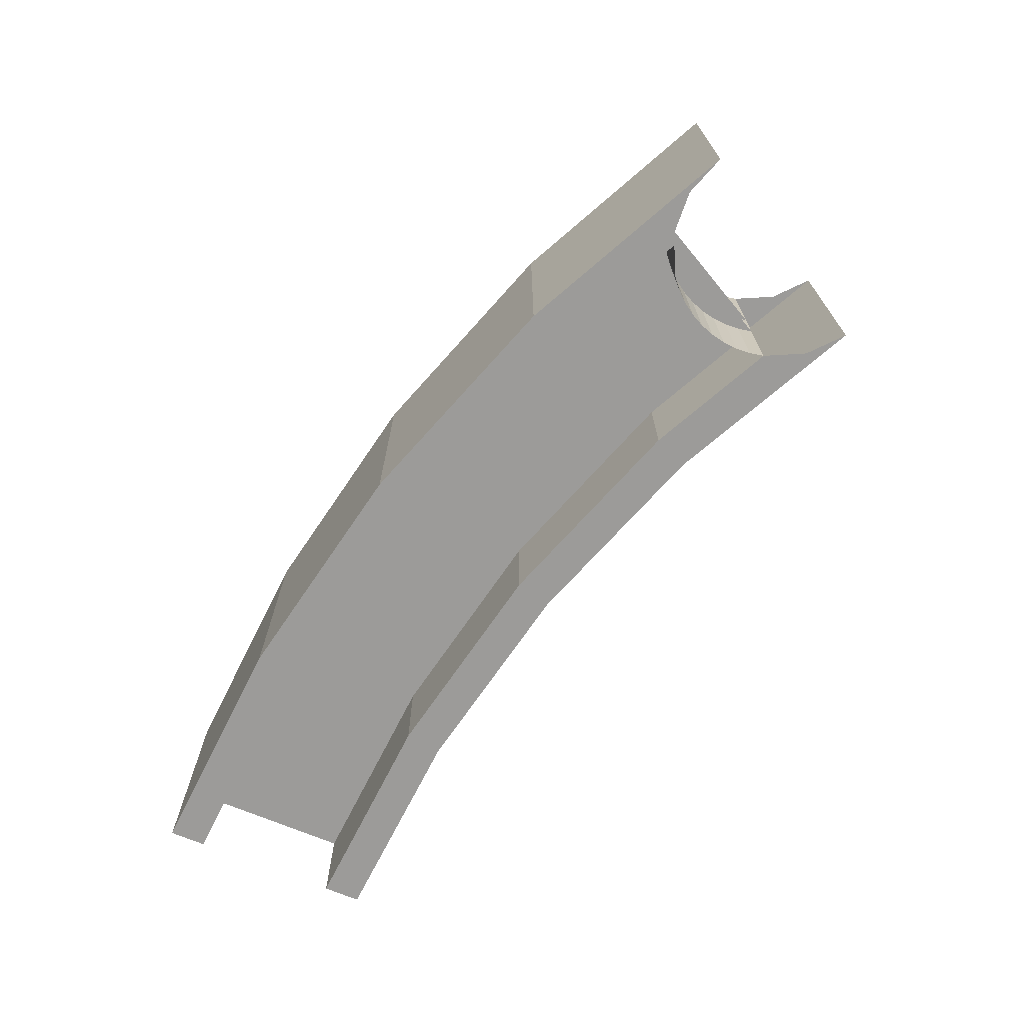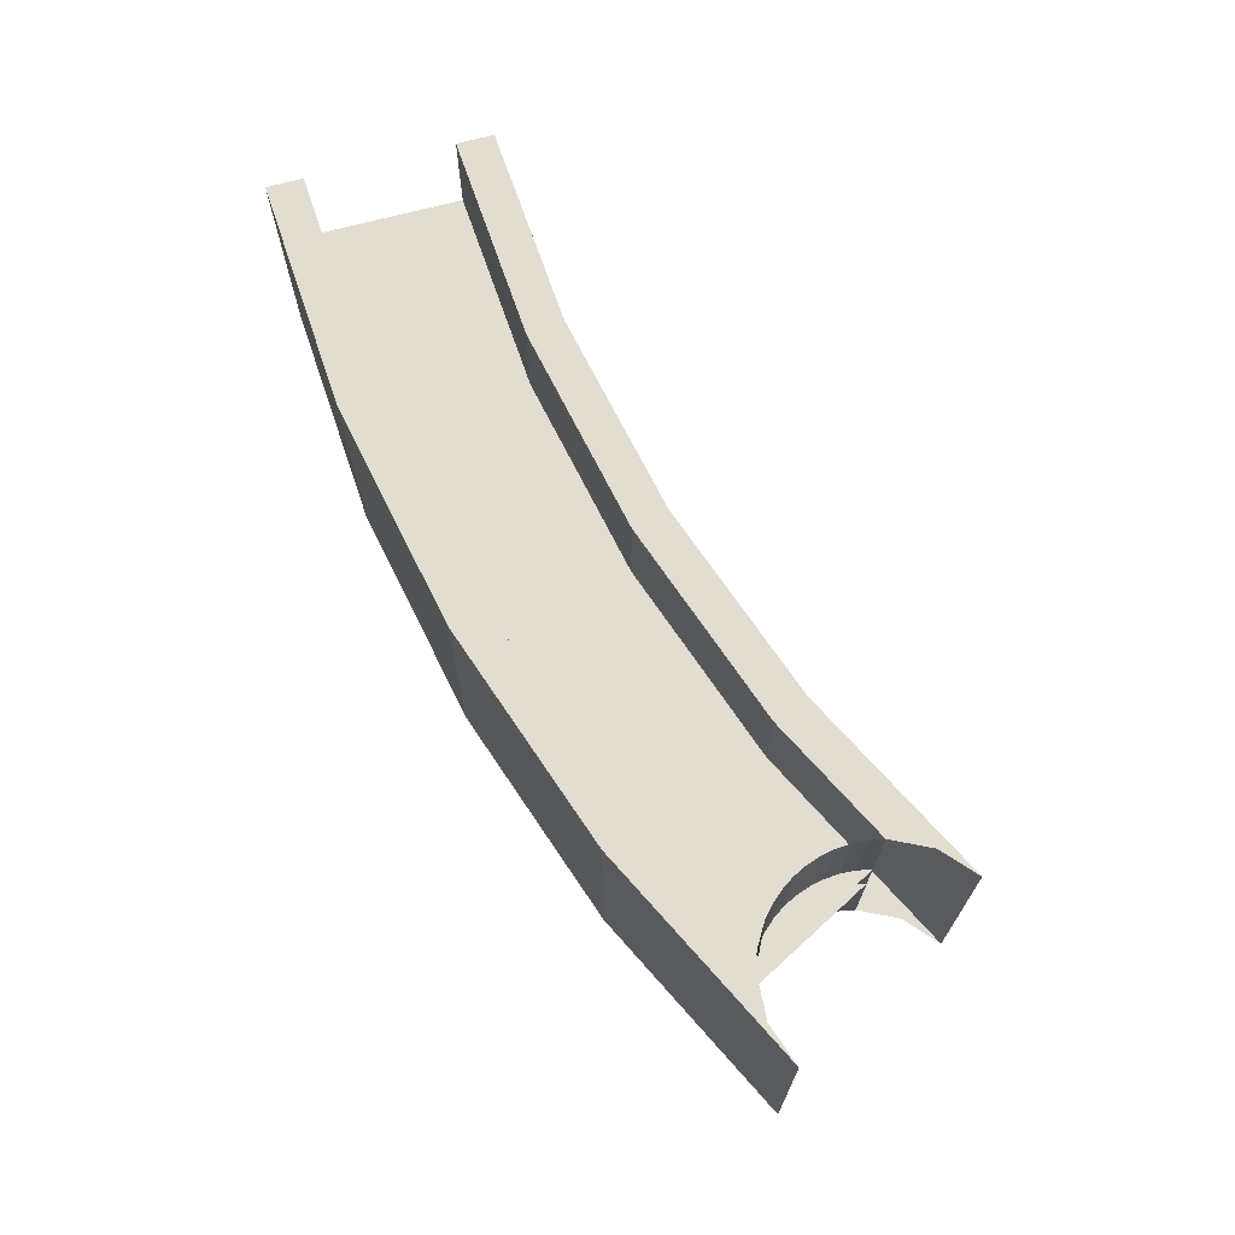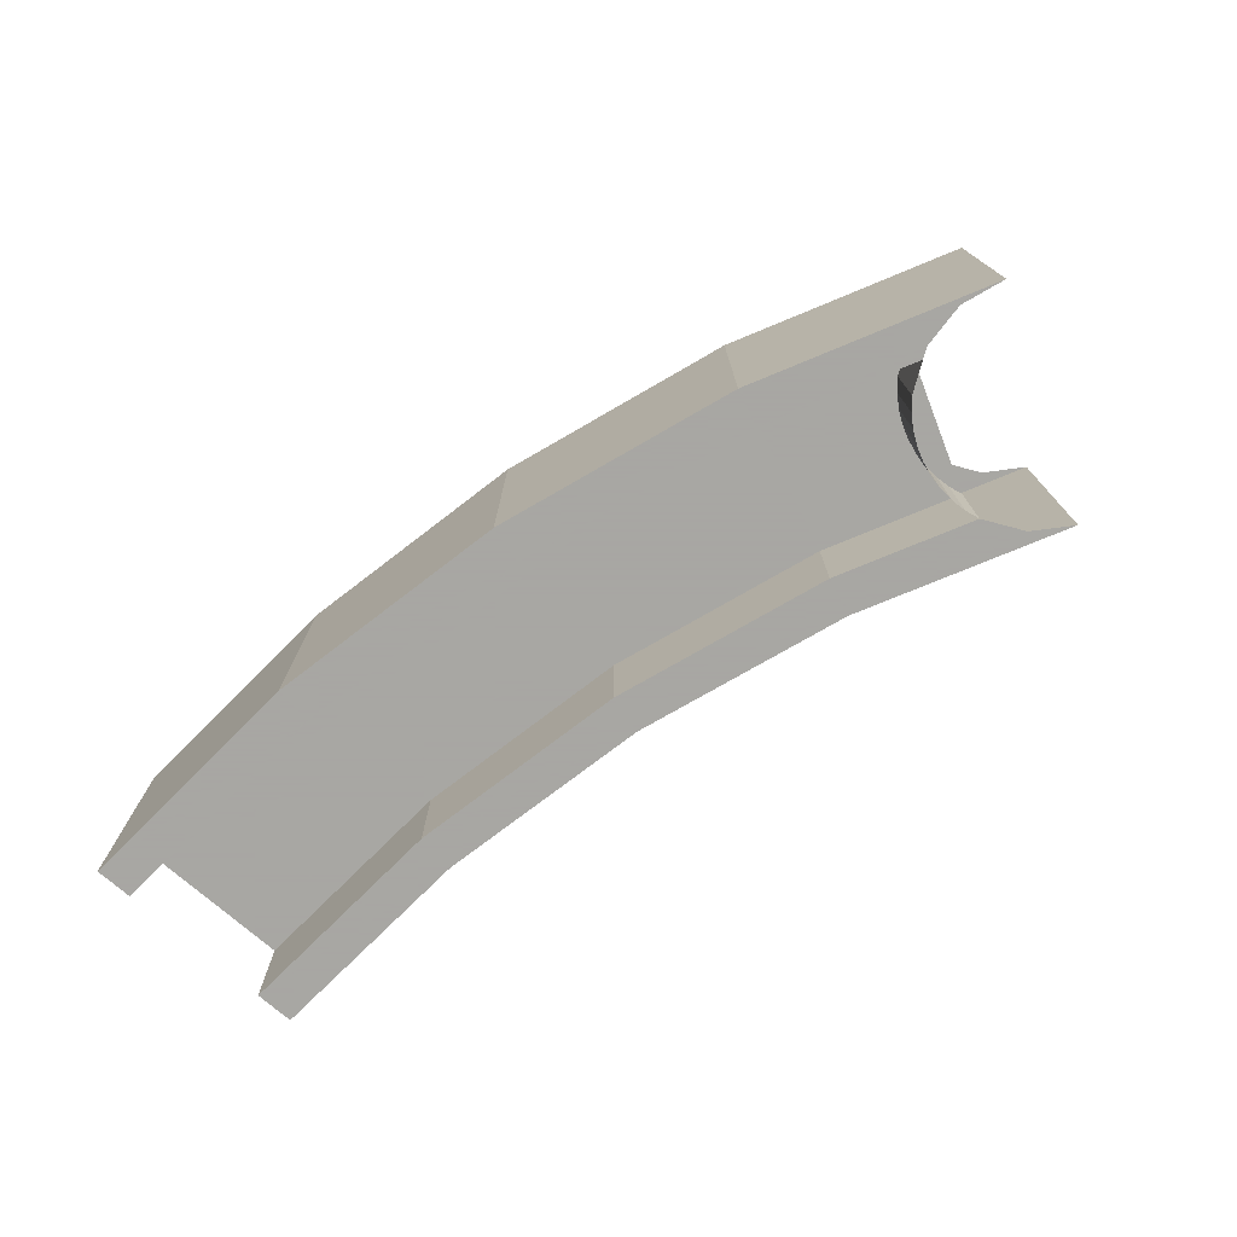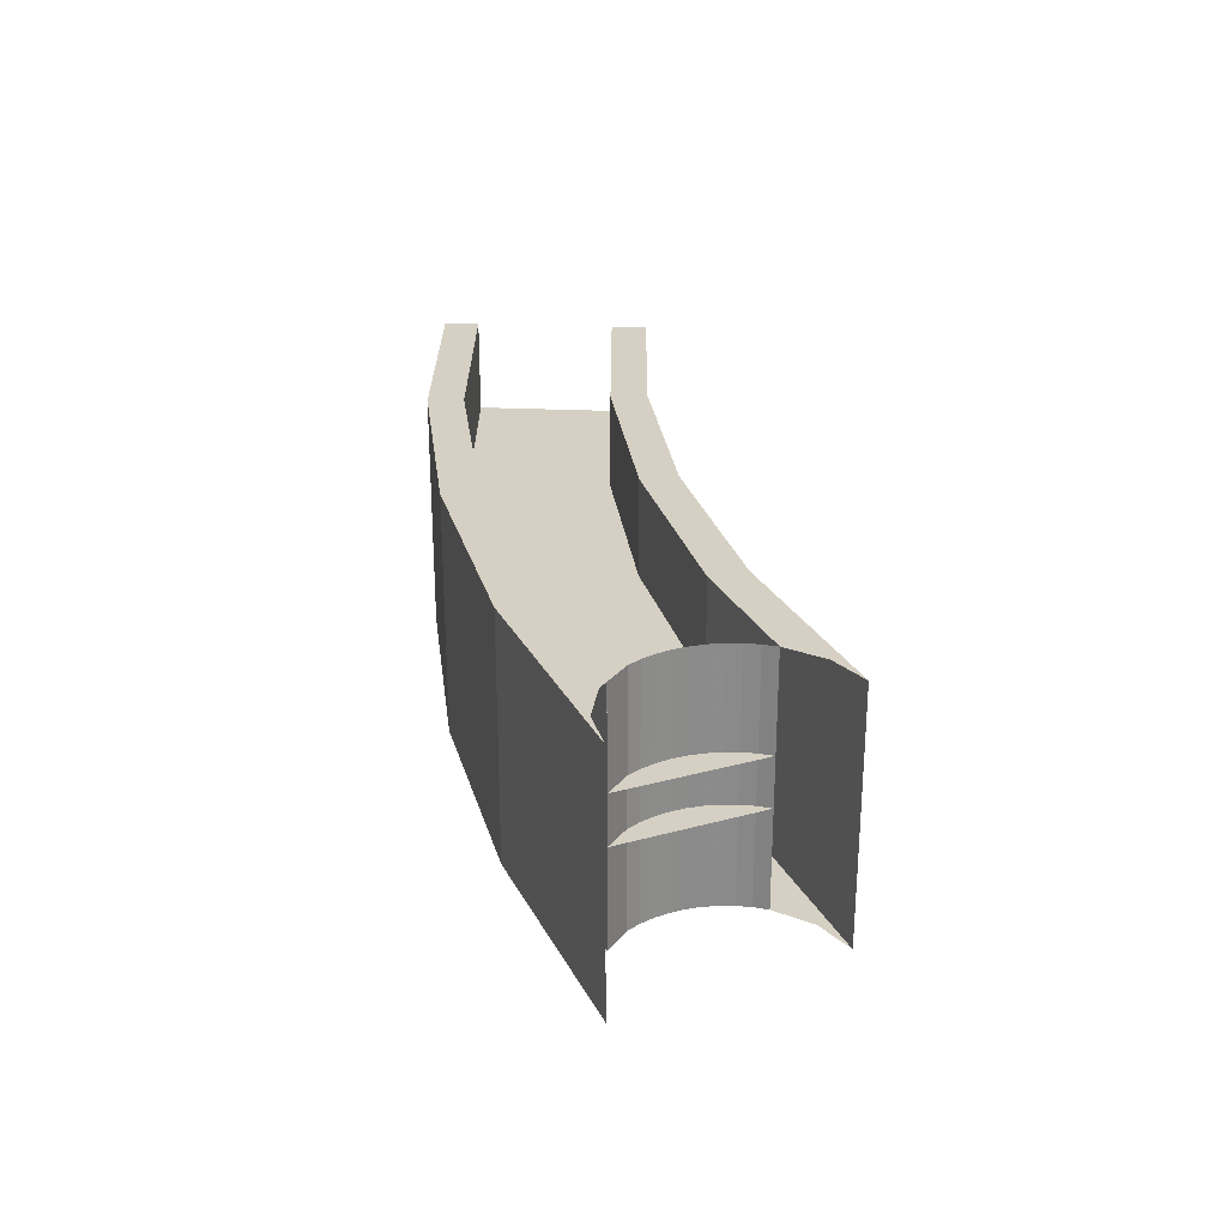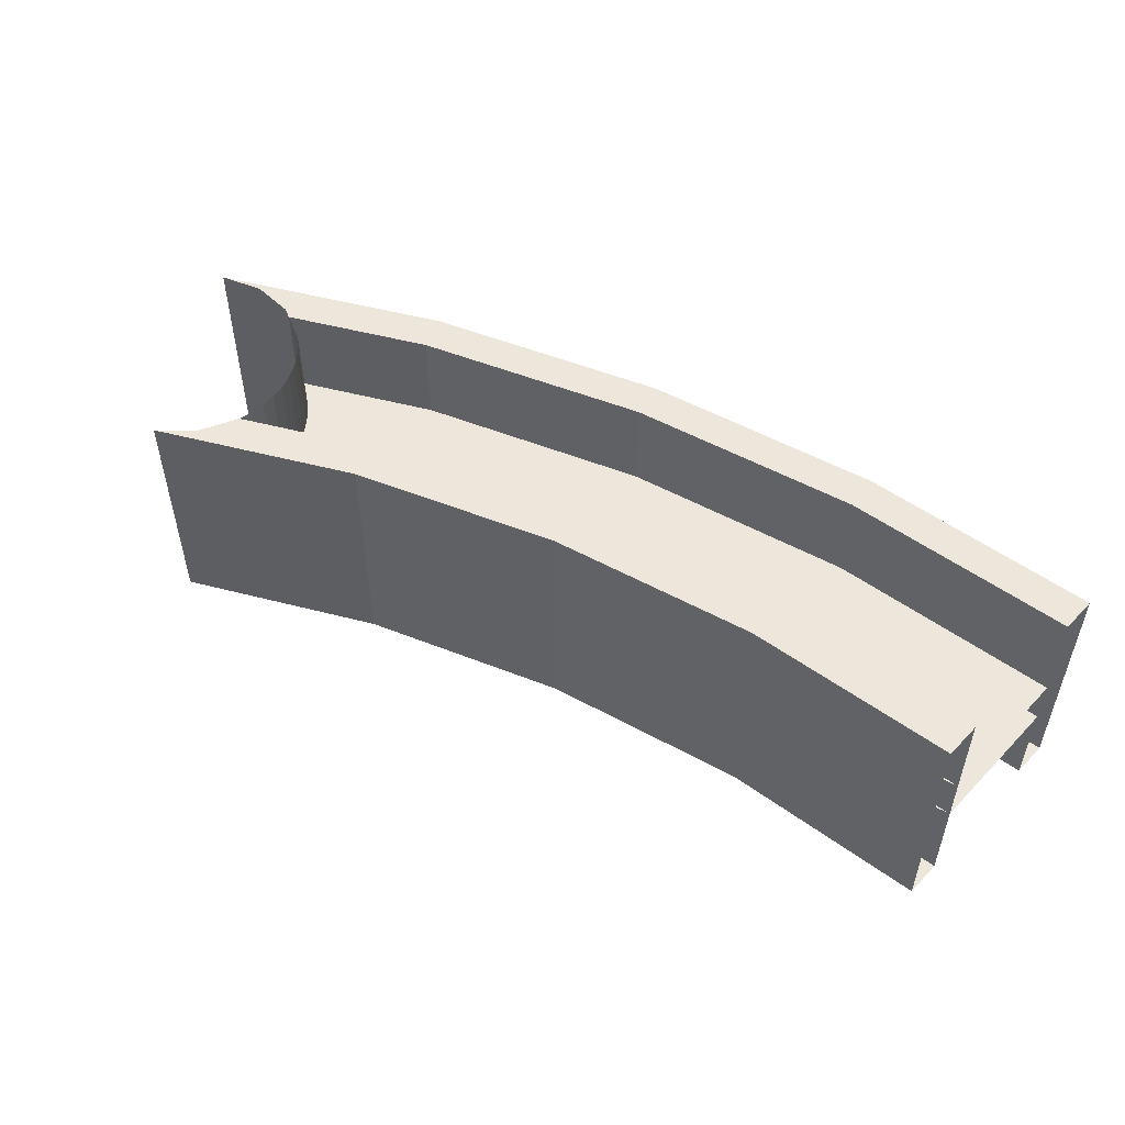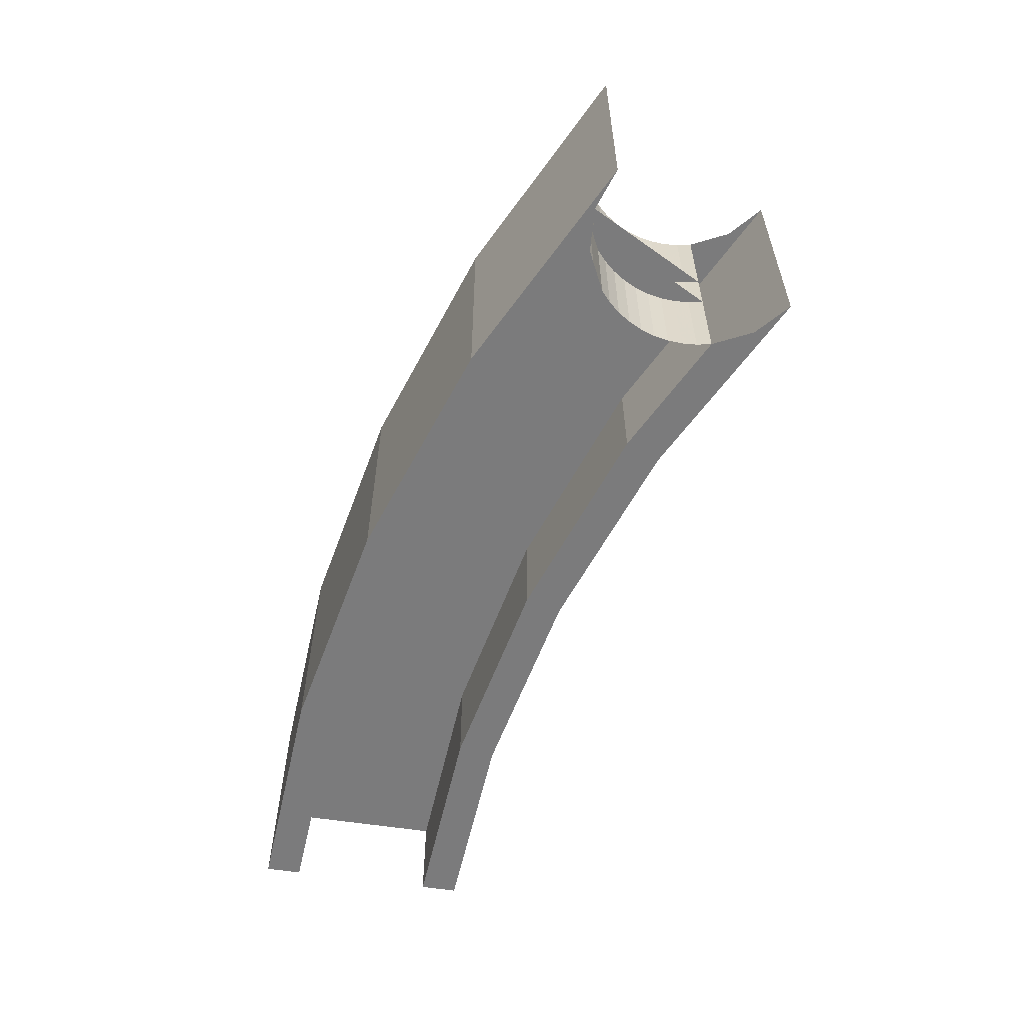
<metadata>
{"format":"obj","ext":"obj","renderer":"f3d","projection":"perspective","resolution":1024,"background":"white","views":[{"elev":-69.8,"azim":67.1,"up":"+Y"},{"elev":68.6,"azim":74.9,"up":"+Y"},{"elev":-74.4,"azim":48.8,"up":"+Y"},{"elev":26.4,"azim":94.1,"up":"+Y"},{"elev":51.9,"azim":-138.0,"up":"+Y"},{"elev":-58.5,"azim":81.0,"up":"+Y"}]}
</metadata>
<code>
v 0.9722 -0.5 7.386
v 0 -0.5 7.45
v 0 0.5 7.45
v 0.9722 0.5 7.386
v 1.928 -0.5 7.196
v 0.9722 -0.5 7.386
v 0.9722 0.5 7.386
v 1.928 0.5 7.196
v 2.851 -0.5 6.883
v 1.928 -0.5 7.196
v 1.928 0.5 7.196
v 2.851 0.5 6.883
v 3.725 -0.5 6.452
v 2.851 -0.5 6.883
v 2.851 0.5 6.883
v 3.725 0.5 6.452
v 0.8548 -0.5 6.494
v 0 -0.5 6.55
v 0 0.5 6.55
v 0.8548 0.5 6.494
v 1.695 -0.5 6.327
v 0.8548 -0.5 6.494
v 0.8548 0.5 6.494
v 1.695 0.5 6.327
v 2.507 -0.5 6.052
v 1.695 -0.5 6.327
v 1.695 0.5 6.327
v 2.507 0.5 6.052
v 3.275 -0.5 5.672
v 2.507 -0.5 6.052
v 2.507 0.5 6.052
v 3.275 0.5 5.672
v 0 0.5 7.45
v 0.9722 0.5 7.386
v 0.9528 0.5 7.238
v 0 0.5 7.301
v 0.9722 0.5 7.386
v 1.928 0.5 7.196
v 1.889 0.5 7.052
v 0.9528 0.5 7.238
v 1.928 0.5 7.196
v 2.851 0.5 6.883
v 2.794 0.5 6.745
v 1.889 0.5 7.052
v 0 0.5 6.702
v 0.8747 0.5 6.645
v 0.8548 0.5 6.494
v 0 0.5 6.55
v 0.8747 0.5 6.645
v 1.735 0.5 6.474
v 1.695 0.5 6.327
v 0.8548 0.5 6.494
v 1.735 0.5 6.474
v 2.565 0.5 6.192
v 2.507 0.5 6.052
v 1.695 0.5 6.327
v 0.8747 -0.5 6.645
v 0 -0.5 6.702
v 0 0.5 6.702
v 0.8747 0.5 6.645
v 1.735 -0.5 6.474
v 0.8747 -0.5 6.645
v 0.8747 0.5 6.645
v 1.735 0.5 6.474
v 2.565 -0.5 6.192
v 1.735 -0.5 6.474
v 1.735 0.5 6.474
v 2.565 0.5 6.192
v 0.9528 -0.5 7.238
v 0 -0.5 7.301
v 0 0.5 7.301
v 0.9528 0.5 7.238
v 1.889 -0.5 7.052
v 0.9528 -0.5 7.238
v 0.9528 0.5 7.238
v 1.889 0.5 7.052
v 2.794 -0.5 6.745
v 1.889 -0.5 7.052
v 1.889 0.5 7.052
v 2.794 0.5 6.745
v 3.226 0.5 6.419
v 3.182 0.5 6.38
v 3.182 -0.5 6.38
v 3.226 -0.5 6.419
v 3.182 0.5 6.38
v 3.143 0.5 6.336
v 3.143 -0.5 6.336
v 3.182 -0.5 6.38
v 3.143 0.5 6.336
v 3.11 0.5 6.287
v 3.11 -0.5 6.287
v 3.143 -0.5 6.336
v 3.11 0.5 6.287
v 3.084 0.5 6.234
v 3.084 -0.5 6.234
v 3.11 -0.5 6.287
v 3.084 0.5 6.234
v 3.065 0.5 6.179
v 3.065 -0.5 6.179
v 3.084 -0.5 6.234
v 3.065 0.5 6.179
v 3.054 0.5 6.121
v 3.054 -0.5 6.121
v 3.065 -0.5 6.179
v 3.054 0.5 6.121
v 3.05 0.5 6.062
v 3.05 -0.5 6.062
v 3.054 -0.5 6.121
v 3.05 0.5 6.062
v 3.054 0.5 6.003
v 3.054 -0.5 6.003
v 3.05 -0.5 6.062
v 3.054 0.5 6.003
v 3.065 0.5 5.946
v 3.065 -0.5 5.946
v 3.054 -0.5 6.003
v 3.341 0.5 6.476
v 3.226 0.5 6.419
v 3.226 -0.5 6.419
v 3.341 -0.5 6.476
v 3.065 0.5 5.946
v 2.565 0.5 6.192
v 2.565 -0.5 6.192
v 3.065 -0.5 5.946
v 2.507 0.5 6.052
v 2.565 0.5 6.192
v 3.065 0.5 5.946
v 3.143 0.5 5.788
v 3.143 0.5 5.788
v 3.275 0.5 5.672
v 2.507 0.5 6.052
v 3.384 0.5 6.497
v 2.794 0.5 6.745
v 2.851 0.5 6.883
v 3.559 0.5 6.508
v 3.559 0.5 6.508
v 2.851 0.5 6.883
v 3.725 0.5 6.452
v 3.384 0.5 6.497
v 3.341 0.5 6.476
v 2.794 0.5 6.745
v 3.341 -0.5 6.476
v 2.794 -0.5 6.745
v 2.794 0.5 6.745
v 3.341 0.5 6.476
v 0 -0.5 7.45
v 0.9722 -0.5 7.386
v 0.9528 -0.5 7.238
v 0 -0.5 7.301
v 0.9722 -0.5 7.386
v 1.928 -0.5 7.196
v 1.889 -0.5 7.052
v 0.9528 -0.5 7.238
v 1.928 -0.5 7.196
v 2.851 -0.5 6.883
v 2.794 -0.5 6.745
v 1.889 -0.5 7.052
v 0 -0.5 6.702
v 0.8747 -0.5 6.645
v 0.8548 -0.5 6.494
v 0 -0.5 6.55
v 0.8747 -0.5 6.645
v 1.735 -0.5 6.474
v 1.695 -0.5 6.327
v 0.8548 -0.5 6.494
v 1.735 -0.5 6.474
v 2.565 -0.5 6.192
v 2.507 -0.5 6.052
v 1.695 -0.5 6.327
v 3.065 -0.5 5.946
v 2.565 -0.5 6.192
v 2.507 -0.5 6.052
v 3.143 -0.5 5.788
v 3.275 -0.5 5.672
v 3.143 -0.5 5.788
v 2.507 -0.5 6.052
v 2.851 -0.5 6.883
v 2.794 -0.5 6.745
v 3.384 -0.5 6.497
v 3.559 -0.5 6.508
v 2.851 -0.5 6.883
v 3.559 -0.5 6.508
v 3.725 -0.5 6.452
v 3.341 -0.5 6.476
v 3.384 -0.5 6.497
v 2.794 -0.5 6.745
v 0 -0.1 7.301
v 0.9528 -0.1 7.238
v 1.889 -0.1 7.052
v 2.794 -0.1 6.745
v 0 -0.1 7.301
v 0 -0.1 6.702
v 2.565 -0.1 6.192
v 2.794 -0.1 6.745
v 3.065 -0.1 5.946
v 3.341 -0.1 6.476
v 2.794 -0.1 6.745
v 2.565 -0.1 6.192
v 0 0.1 7.301
v 0.9528 0.1 7.238
v 1.889 0.1 7.052
v 2.794 0.1 6.745
v 2.565 0.1 6.192
v 0 0.1 6.702
v 0 0.1 7.301
v 2.794 0.1 6.745
v 2.794 0.1 6.745
v 3.341 0.1 6.476
v 3.065 0.1 5.946
v 2.565 0.1 6.192
g mesh7036320
f 1 3 2
f 3 1 4
f 5 7 6
f 7 5 8
f 9 11 10
f 11 9 12
f 13 15 14
f 15 13 16
g mesh7036326
f 17 18 19
f 19 20 17
f 21 22 23
f 23 24 21
f 25 26 27
f 27 28 25
f 29 30 31
f 31 32 29
g mesh7036329
f 33 34 35
f 35 36 33
f 37 38 39
f 39 40 37
f 41 42 43
f 43 44 41
g mesh7036331
f 45 46 47
f 47 48 45
f 49 50 51
f 51 52 49
f 53 54 55
f 55 56 53
g mesh7036336
f 57 59 58
f 59 57 60
f 61 63 62
f 63 61 64
f 65 67 66
f 67 65 68
g mesh7036342
f 69 70 71
f 71 72 69
f 73 74 75
f 75 76 73
f 77 78 79
f 79 80 77
g mesh7036348
f 81 82 83
f 83 84 81
f 85 86 87
f 87 88 85
f 89 90 91
f 91 92 89
f 93 94 95
f 95 96 93
f 97 98 99
f 99 100 97
f 101 102 103
f 103 104 101
f 105 106 107
f 107 108 105
f 109 110 111
f 111 112 109
f 113 114 115
f 115 116 113
f 117 118 119
f 119 120 117
f 121 122 123
f 123 124 121
f 125 126 127
f 127 128 125
f 129 130 131
f 132 133 134
f 134 135 132
f 136 137 138
f 139 140 141
g mesh7036350
f 142 143 144
f 144 145 142
g mesh7036352
f 146 148 147
f 148 146 149
f 150 152 151
f 152 150 153
f 154 156 155
f 156 154 157
g mesh7036354
f 158 160 159
f 160 158 161
f 162 164 163
f 164 162 165
f 166 168 167
f 168 166 169
f 170 171 172
f 172 173 170
f 174 175 176
f 177 178 179
f 179 180 177
f 181 182 183
f 184 185 186
g mesh7036356
f 187 189 188
f 189 187 190
f 191 192 193
f 193 194 191
f 195 196 197
f 197 198 195
g mesh7036361
f 199 200 201
f 201 202 199
f 203 204 205
f 205 206 203
f 207 208 209
f 209 210 207

</code>
